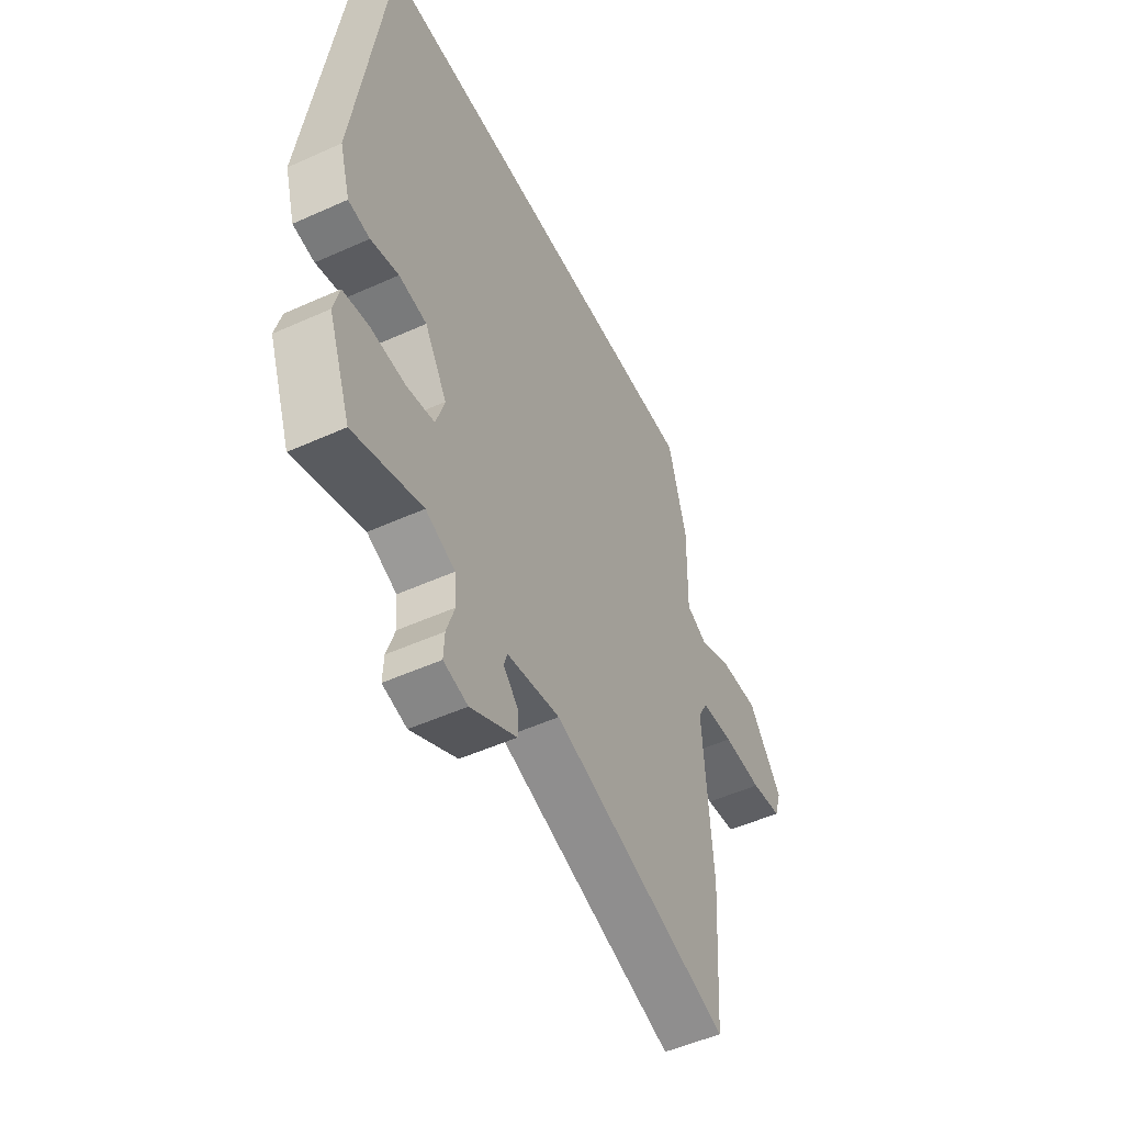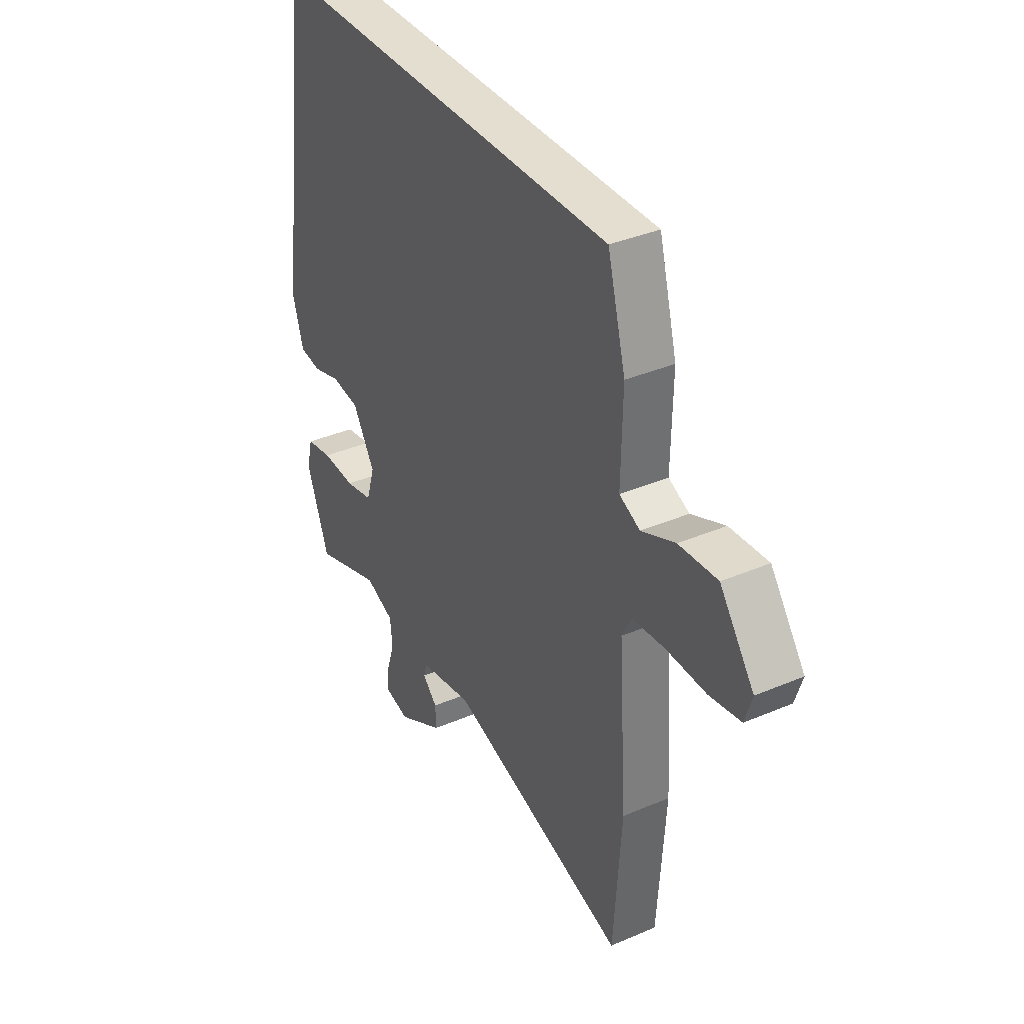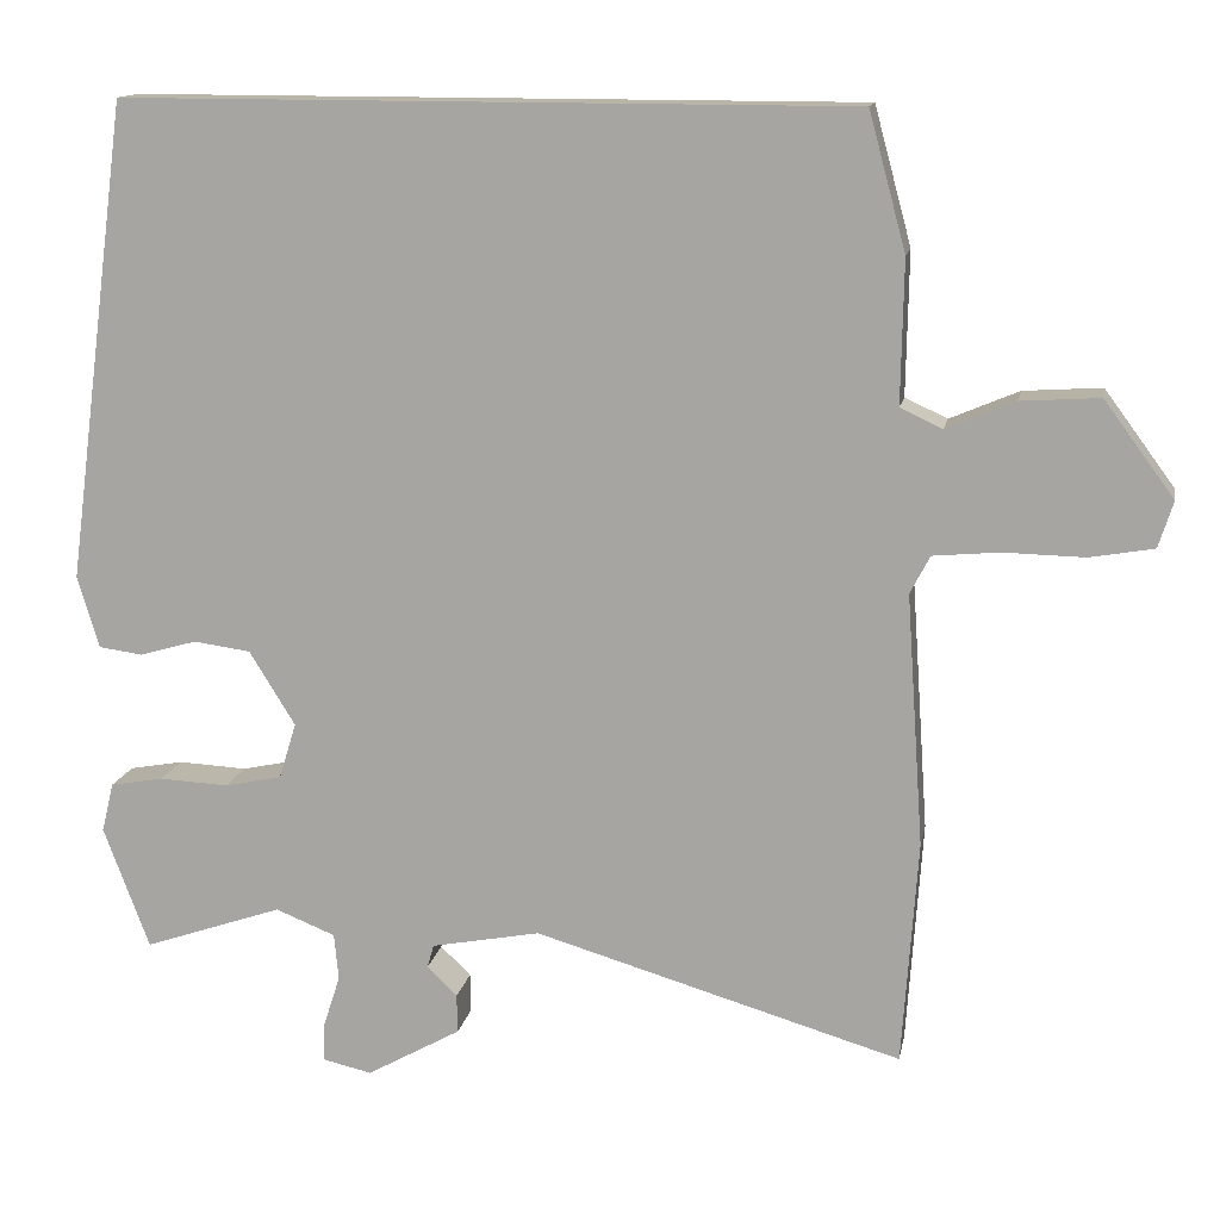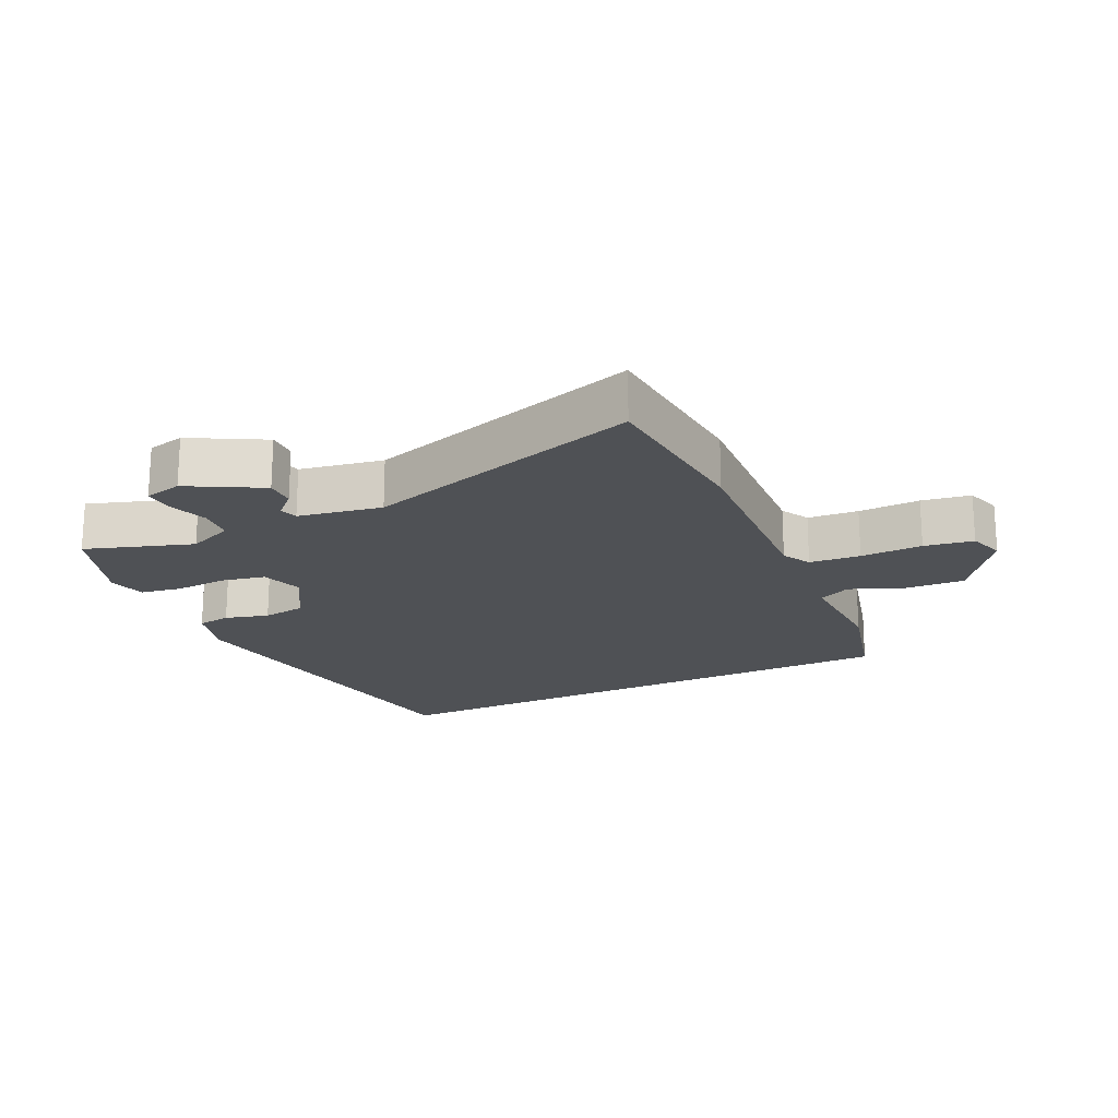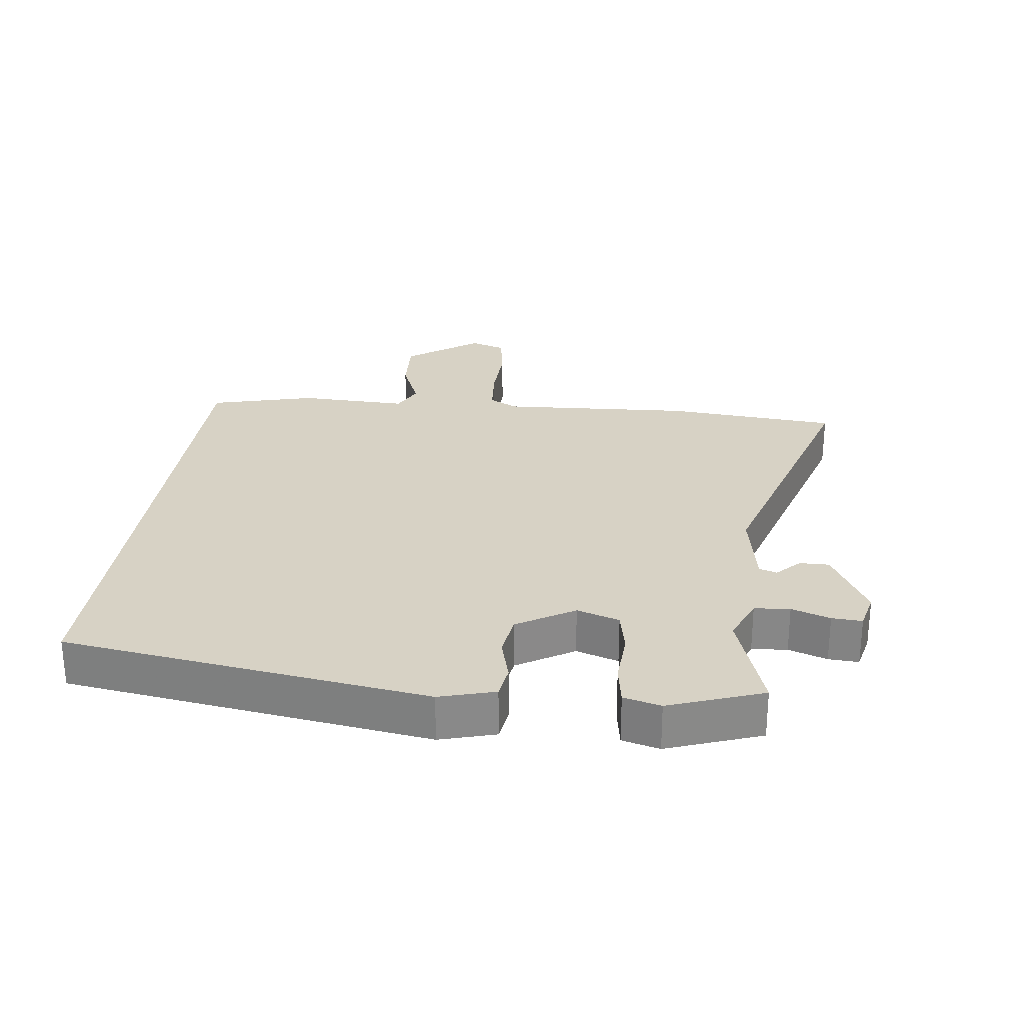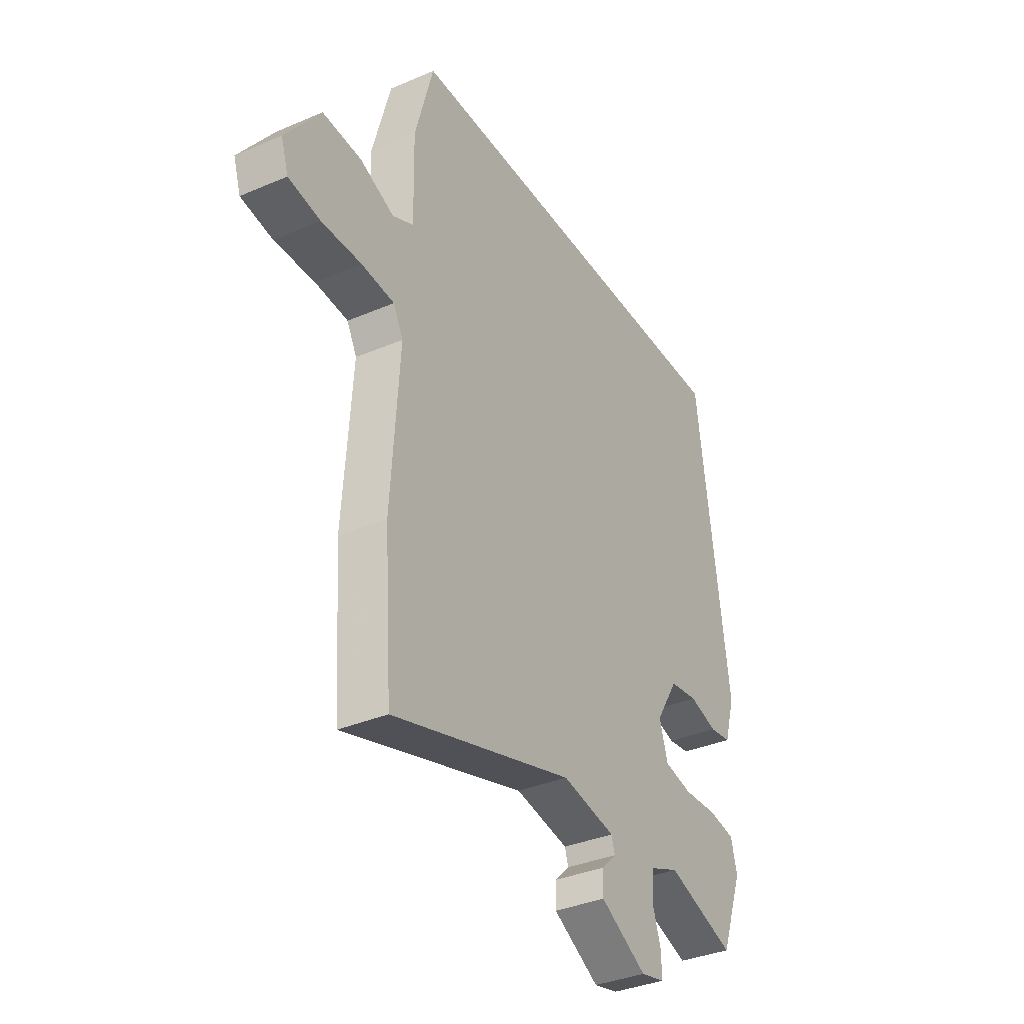
<metadata>
{"format":"obj","ext":"obj","renderer":"f3d","projection":"perspective","resolution":1024,"background":"white","views":[{"elev":-51.4,"azim":116.1,"up":"+Z"},{"elev":36.4,"azim":-119.1,"up":"+Z"},{"elev":13.6,"azim":-169.6,"up":"+Z"},{"elev":-19.5,"azim":-153.9,"up":"+Y"},{"elev":27.2,"azim":97.7,"up":"+Y"},{"elev":-35.6,"azim":-60.5,"up":"+Z"}]}
</metadata>
<code>
v -0.436 0.07 0.5
v 0.409 0.07 0.5
v 0.482 0.07 -0.055
v 0.457 0.07 -0.139
v 0.406 0.07 -0.146
v 0.34 0.07 -0.127
v 0.274 0.07 -0.136
v 0.221 0.07 -0.222
v 0.241 0.07 -0.287
v 0.307 0.07 -0.301
v 0.387 0.07 -0.297
v 0.449 0.07 -0.308
v 0.463 0.07 -0.365
v 0.41 0.07 -0.507
v 0.249 0.07 -0.452
v 0.18 0.07 -0.48
v 0.175 0.07 -0.534
v 0.194 0.07 -0.593
v 0.196 0.07 -0.639
v 0.139 0.07 -0.652
v 0.03 0.07 -0.591
v 0.031 0.07 -0.546
v 0.066 0.07 -0.512
v 0.058 0.07 -0.485
v -0.068 0.07 -0.461
v -0.494 0.07 -0.587
v -0.512 0.07 -0.326
v -0.492 0.07 -0.034
v -0.515 0.07 0.01
v -0.592 0.07 0.017
v -0.686 0.07 0.015
v -0.76 0.07 0.028
v -0.777 0.07 0.082
v -0.696 0.07 0.192
v -0.605 0.07 0.186
v -0.525 0.07 0.152
v -0.476 0.07 0.175
v -0.479 0.07 0.341
v -0.436 0 0.5
v 0.409 0 0.5
v 0.482 0 -0.055
v 0.457 0 -0.139
v 0.406 0 -0.146
v 0.34 0 -0.127
v 0.274 0 -0.136
v 0.221 0 -0.222
v 0.241 0 -0.287
v 0.307 0 -0.301
v 0.387 0 -0.297
v 0.449 0 -0.308
v 0.463 0 -0.365
v 0.41 0 -0.507
v 0.249 0 -0.452
v 0.18 0 -0.48
v 0.175 0 -0.534
v 0.194 0 -0.593
v 0.196 0 -0.639
v 0.139 0 -0.652
v 0.03 0 -0.591
v 0.031 0 -0.546
v 0.066 0 -0.512
v 0.058 0 -0.485
v -0.068 0 -0.461
v -0.494 0 -0.587
v -0.512 0 -0.326
v -0.492 0 -0.034
v -0.515 0 0.01
v -0.592 0 0.017
v -0.686 0 0.015
v -0.76 0 0.028
v -0.777 0 0.082
v -0.696 0 0.192
v -0.605 0 0.186
v -0.525 0 0.152
v -0.476 0 0.175
v -0.479 0 0.341
f 4 5 6
f 3 4 6
f 2 3 6
f 1 2 6
f 38 1 6
f 37 38 6
f 36 37 6 7
f 34 35 36
f 33 34 36
f 32 33 36
f 31 32 36
f 30 31 36
f 29 30 36
f 36 7 8
f 29 36 8
f 28 29 8
f 28 8 9
f 27 28 9
f 26 27 9
f 25 26 9
f 24 25 9 10
f 11 12 13
f 10 11 13
f 24 10 13
f 23 24 13
f 21 22 23
f 20 21 23
f 19 20 23
f 18 19 23
f 17 18 23
f 16 17 23
f 15 16 23 13
f 13 14 15
f 44 43 42
f 44 42 41
f 44 41 40
f 44 40 39
f 44 39 76
f 44 76 75
f 45 44 75 74
f 74 73 72
f 74 72 71
f 74 71 70
f 74 70 69
f 74 69 68
f 74 68 67
f 46 45 74
f 46 74 67
f 46 67 66
f 47 46 66
f 47 66 65
f 47 65 64
f 47 64 63
f 48 47 63 62
f 51 50 49
f 51 49 48
f 51 48 62
f 51 62 61
f 61 60 59
f 61 59 58
f 61 58 57
f 61 57 56
f 61 56 55
f 61 55 54
f 51 61 54 53
f 53 52 51
f 1 39 40 2
f 2 40 41 3
f 3 41 42 4
f 4 42 43 5
f 5 43 44 6
f 6 44 45 7
f 7 45 46 8
f 8 46 47 9
f 9 47 48 10
f 10 48 49 11
f 11 49 50 12
f 12 50 51 13
f 13 51 52 14
f 14 52 53 15
f 15 53 54 16
f 16 54 55 17
f 17 55 56 18
f 18 56 57 19
f 19 57 58 20
f 20 58 59 21
f 21 59 60 22
f 22 60 61 23
f 23 61 62 24
f 24 62 63 25
f 25 63 64 26
f 26 64 65 27
f 27 65 66 28
f 28 66 67 29
f 29 67 68 30
f 30 68 69 31
f 31 69 70 32
f 32 70 71 33
f 33 71 72 34
f 34 72 73 35
f 35 73 74 36
f 36 74 75 37
f 37 75 76 38
f 38 76 39 1

</code>
